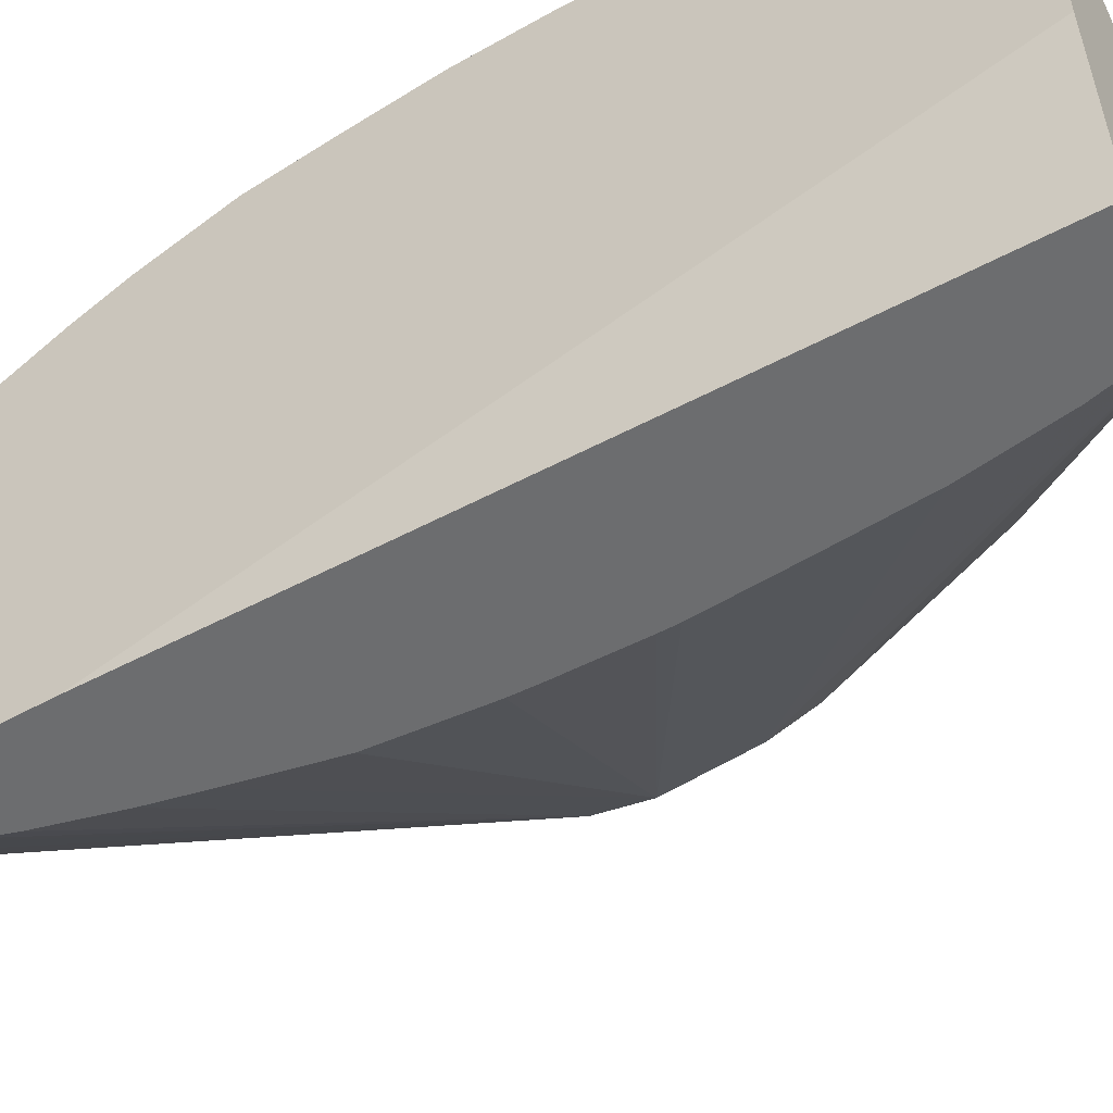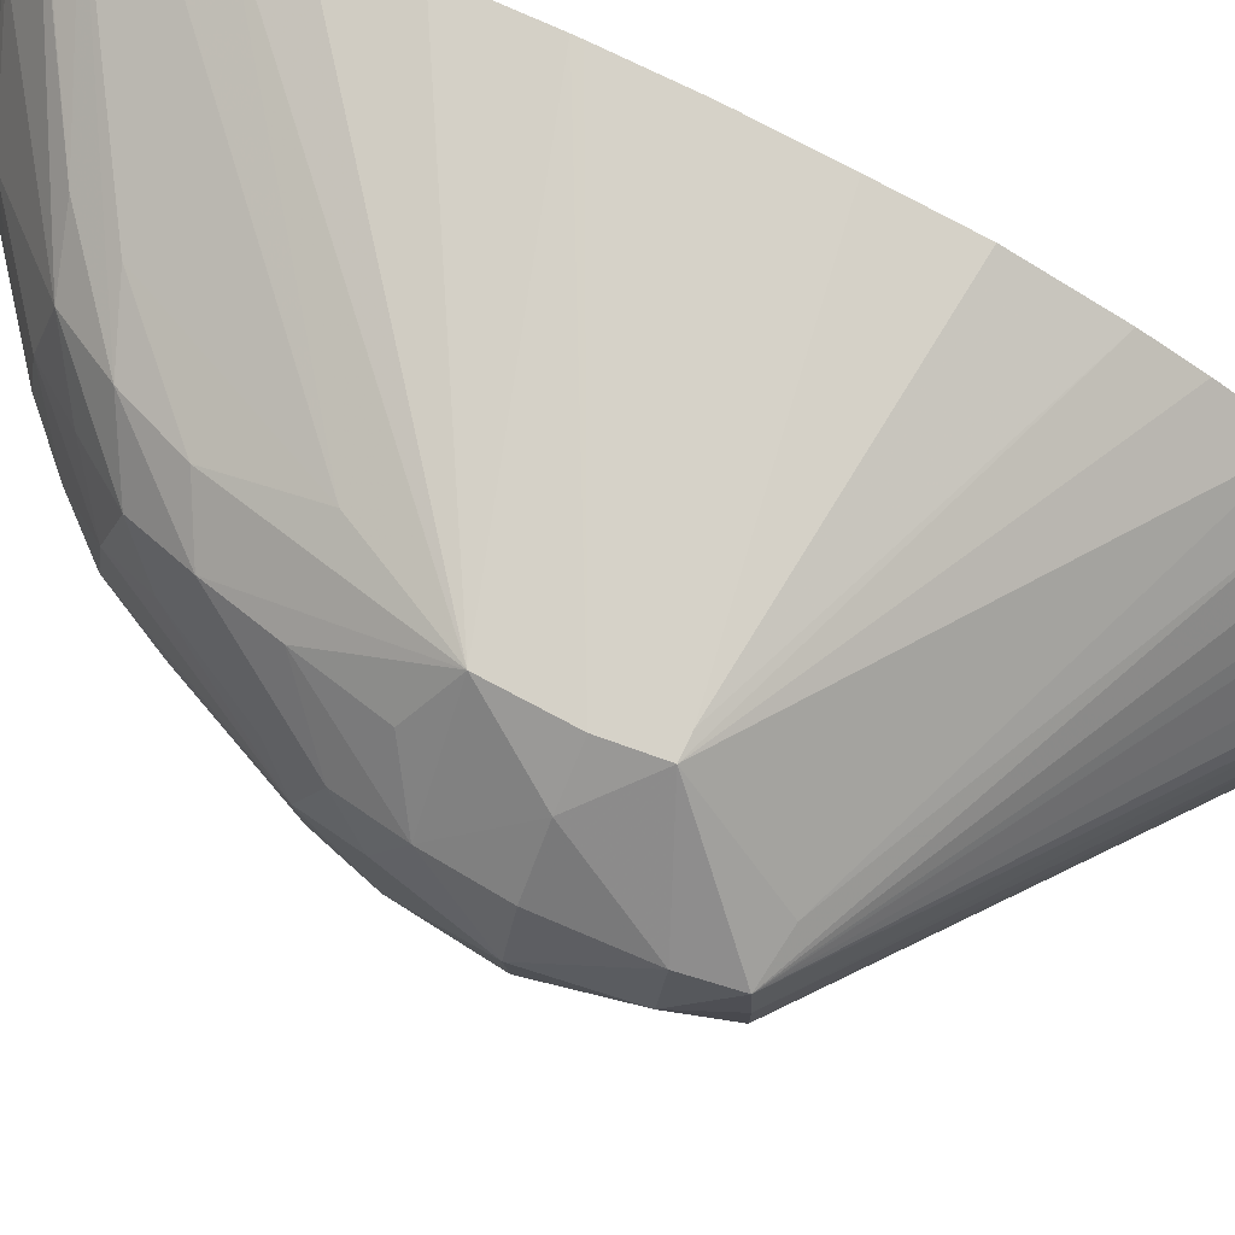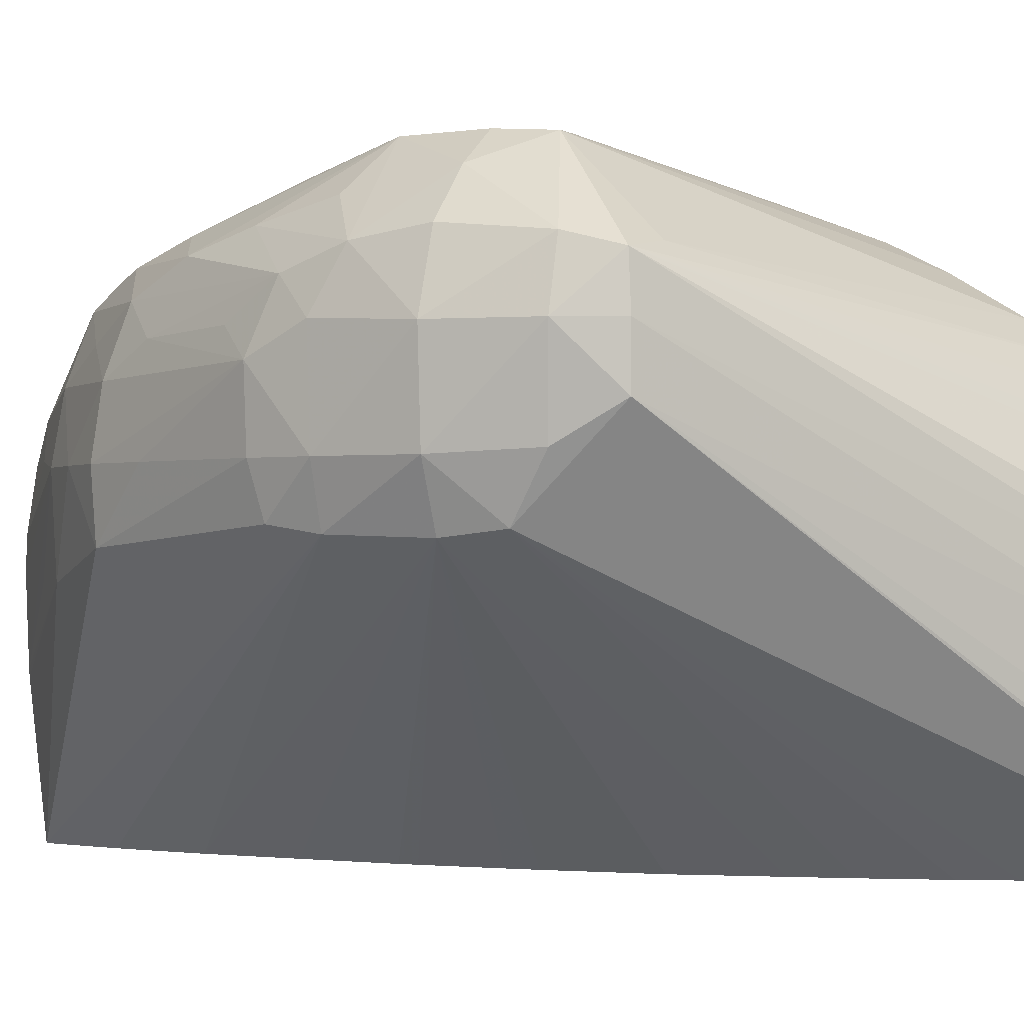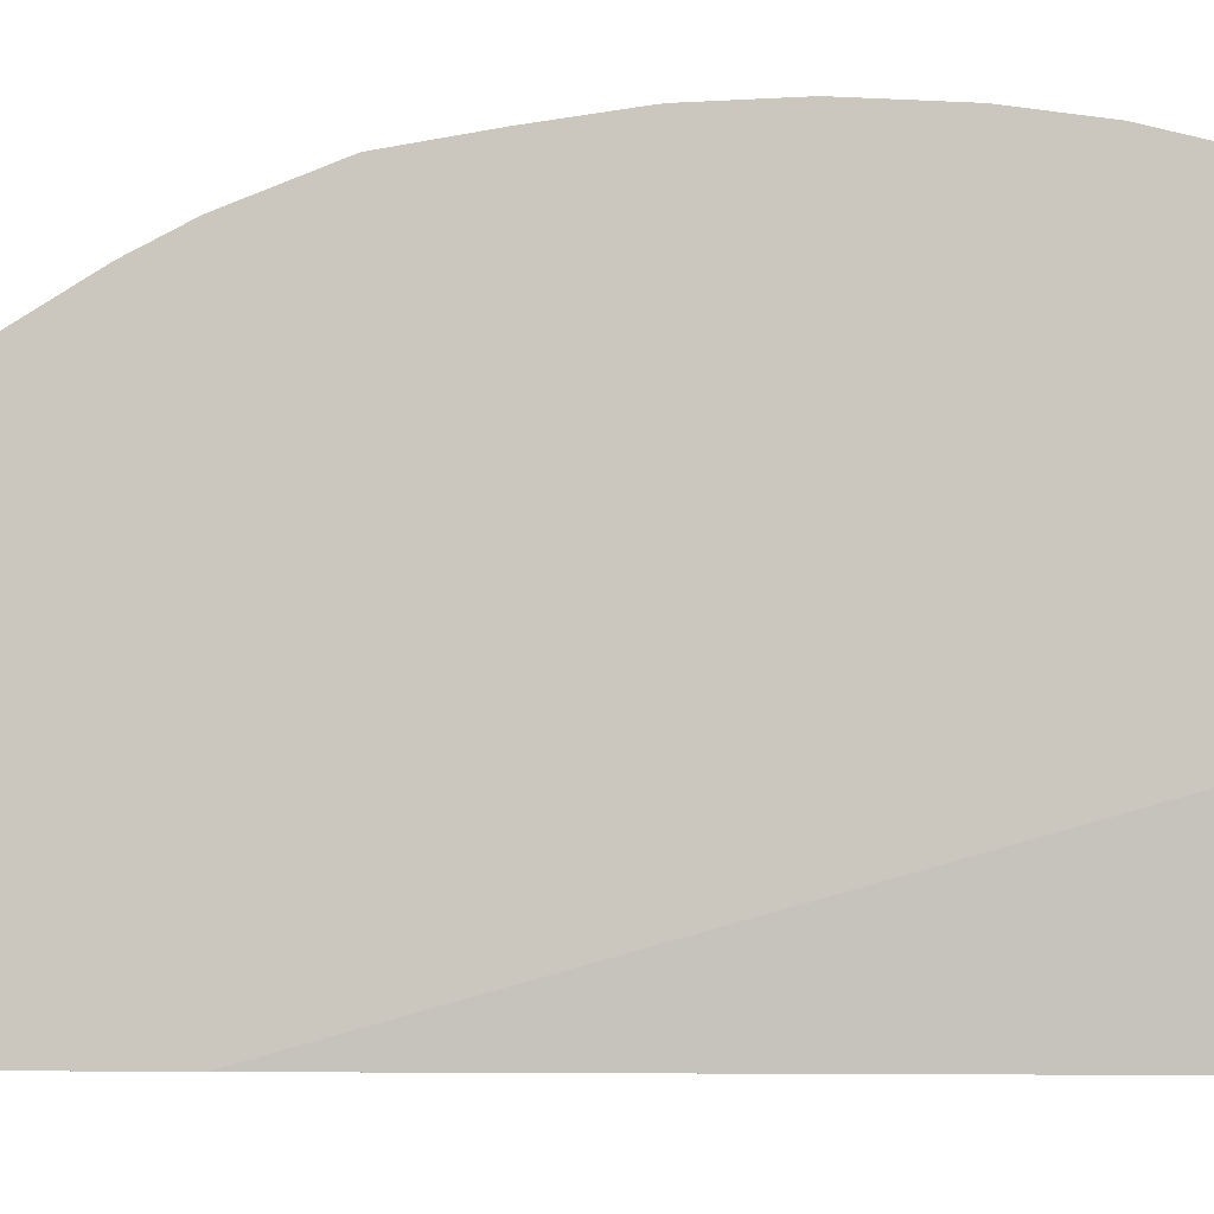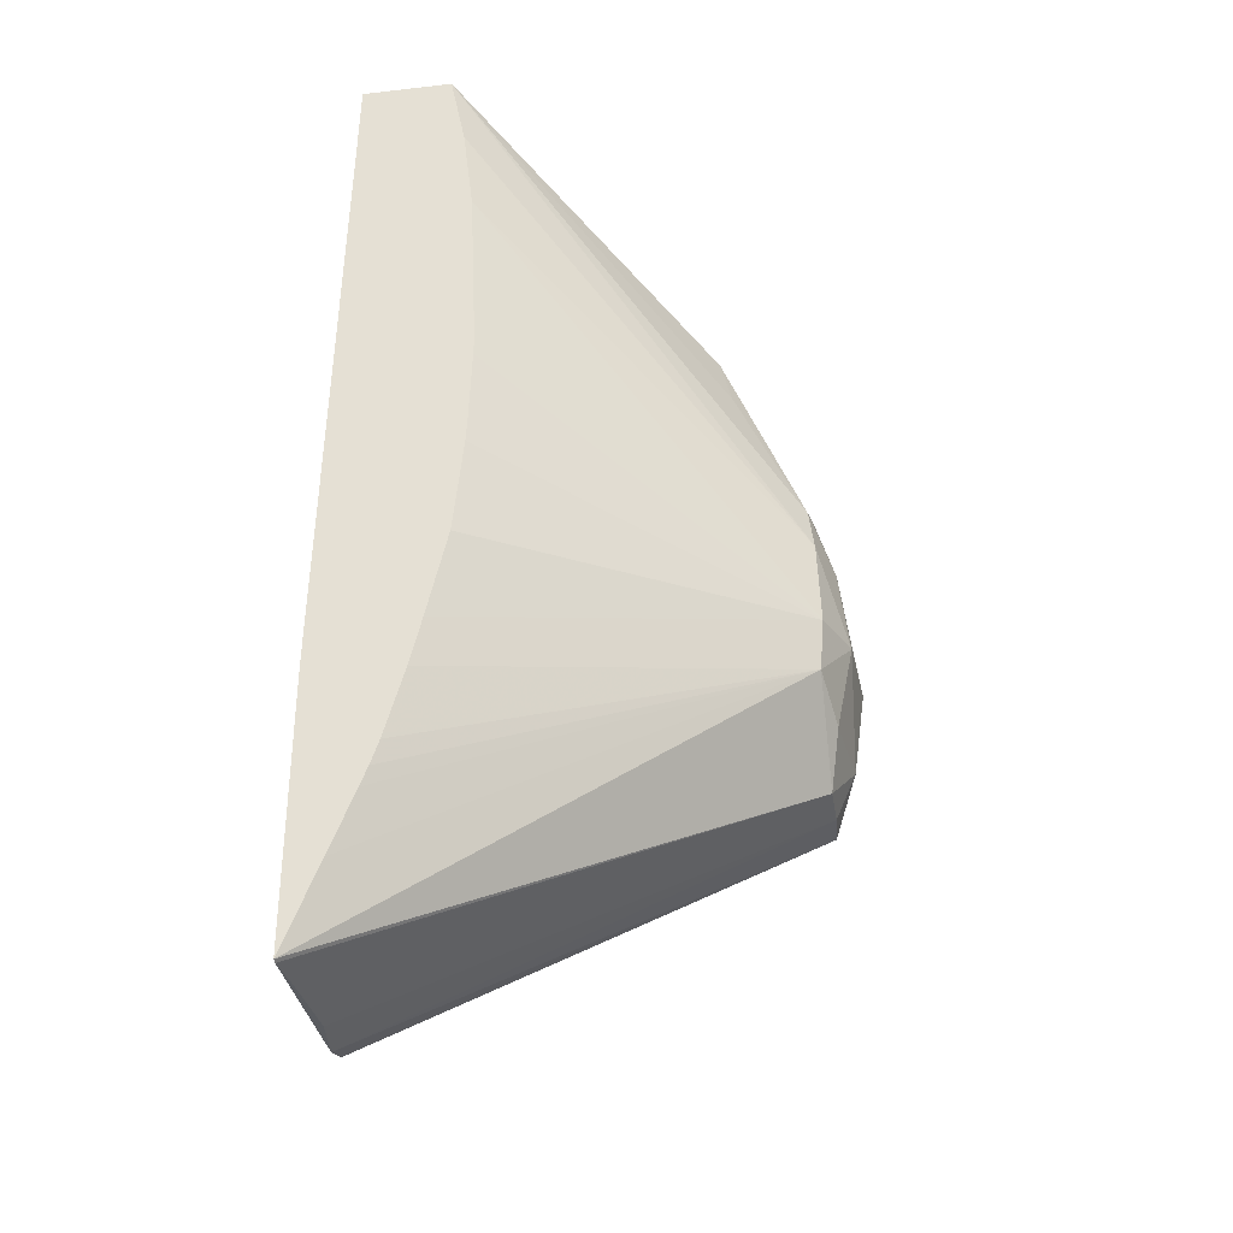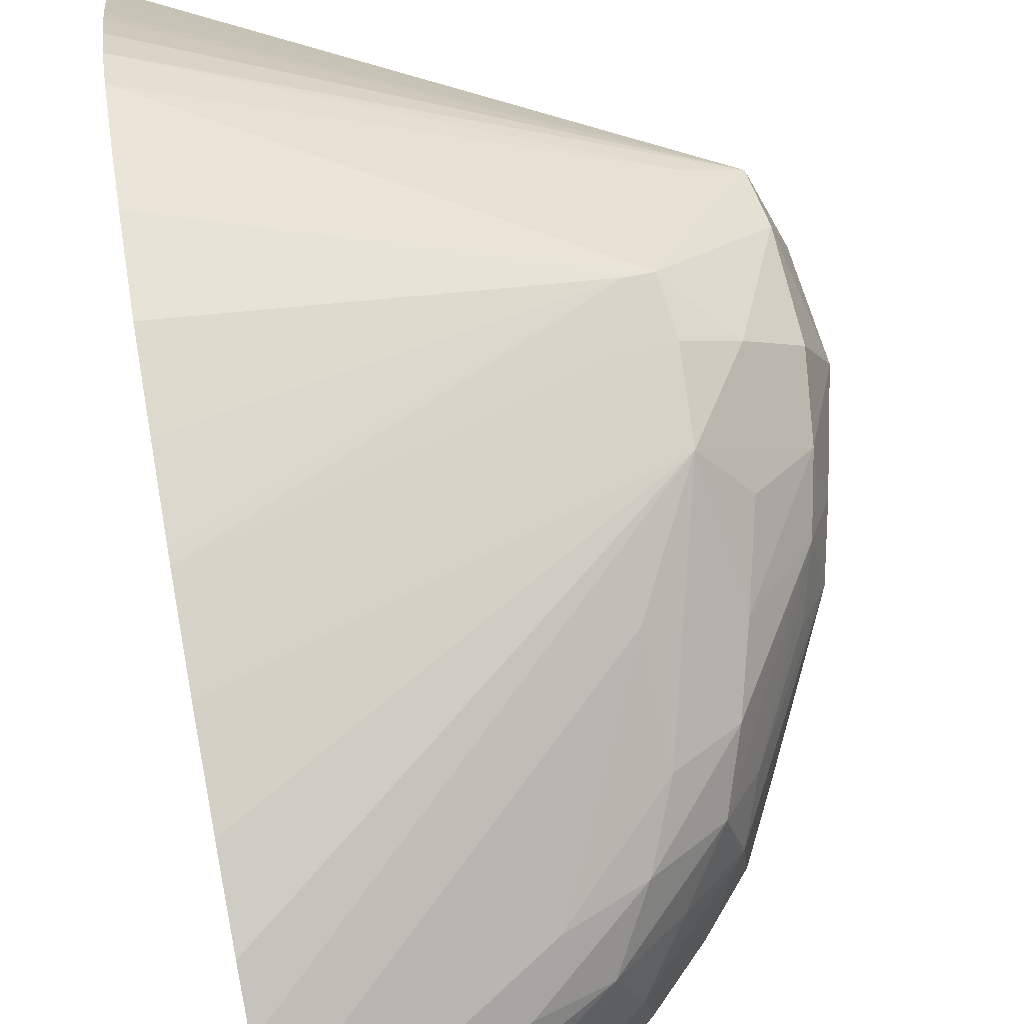
<metadata>
{"format":"obj","ext":"obj","renderer":"f3d","projection":"perspective","resolution":1024,"background":"white","views":[{"elev":-53.9,"azim":120.5,"up":"+Z"},{"elev":77.2,"azim":-64.6,"up":"+Z"},{"elev":-0.7,"azim":-65.2,"up":"+Z"},{"elev":-3.3,"azim":94.1,"up":"+Z"},{"elev":-34.0,"azim":-171.2,"up":"+Y"},{"elev":78.3,"azim":169.7,"up":"+Z"}]}
</metadata>
<code>
v -0.01441 0.02454 0.008661
v -0.01441 0.02326 0.00862
v -0.01441 0.02467 0.00866
v -0.01995 0.02185 0.00856
v -0.01929 0.02185 0.00856
v -0.01953 0.02106 0.008511
v -0.01441 0.02307 0.008598
v -0.01441 0.02608 0.008581
v -0.0199 0.02301 0.008541
v -0.02066 0.02185 0.008104
v -0.01986 0.02106 0.008511
v -0.01441 0.01912 0.007677
v -0.01441 0.02053 0.008218
v -0.01441 0.02185 0.008431
v -0.01441 0.0273 0.008407
v -0.02128 0.02293 0.007256
v -0.01441 0.02812 0.008201
v -0.01903 0.02467 0.008224
v -0.01911 0.02614 0.007624
v -0.01994 0.02571 0.007306
v -0.02021 0.02467 0.00759
v -0.0205 0.02344 0.007855
v -0.02139 0.02185 0.007399
v -0.02131 0.02044 0.007269
v -0.02118 0.01971 0.007082
v -0.02044 0.01961 0.007195
v -0.01441 0.01732 0.006663
v -0.01441 0.01832 0.007271
v -0.02177 0.02185 0.006344
v -0.0211 0.02387 0.006949
v -0.02144 0.02335 0.006425
v -0.01441 0.02894 0.007945
v -0.01441 0.02951 0.007724
v -0.01767 0.02757 0.007504
v -0.0187 0.02716 0.007318
v -0.01964 0.02665 0.006841
v -0.02157 0.02044 0.006344
v -0.02123 0.01966 0.006344
v -0.01441 0.01479 0.002948
v -0.01441 0.01494 0.003465
v -0.01441 0.01529 0.004058
v -0.01441 0.01578 0.004864
v -0.01441 0.01597 0.005152
v -0.01441 0.01635 0.005702
v -0.01441 0.01678 0.006194
v -0.02152 0.02326 0.004934
v -0.02169 0.02185 0.004934
v -0.02012 0.02614 0.00636
v -0.02088 0.02469 0.006425
v -0.02126 0.02423 0.006009
v -0.01441 0.02963 0.007675
v -0.01723 0.02837 0.00722
v -0.01817 0.02809 0.006856
v -0.01905 0.02751 0.006378
v -0.01984 0.02692 0.0059
v -0.0214 0.02052 0.005
v -0.02123 0.01966 0.005514
v -0.01452 0.01479 0.002116
v -0.01441 0.01479 0.0001571
v -0.02124 0.0242 0.004934
v -0.02116 0.02401 0.004211
v -0.02126 0.02326 0.004097
v -0.02131 0.02185 0.004055
v -0.02123 0.02103 0.004153
v -0.01992 0.02703 0.004934
v -0.0204 0.02608 0.004934
v -0.01441 0.03011 0.00738
v -0.01441 0.03014 0.00736
v -0.01532 0.03014 0.006502
v -0.0169 0.02959 0.005584
v -0.01847 0.02831 0.005916
v -0.0193 0.02774 0.004934
v -0.01441 0.01481 7.896e-05
v -0.01446 0.01479 0.0007141
v -0.01988 0.02698 0.003952
v -0.02007 0.02608 0.003729
v -0.01607 0.03014 7.896e-05
v -0.01632 0.0289 7.896e-05
v -0.01649 0.02749 7.896e-05
v -0.01659 0.02326 7.896e-05
v -0.01656 0.0228 7.896e-05
v -0.01641 0.02123 7.896e-05
v -0.01609 0.01982 7.896e-05
v -0.01591 0.01903 7.896e-05
v -0.01657 0.02608 7.896e-05
v -0.01663 0.02467 7.896e-05
v -0.01662 0.0244 7.896e-05
v -0.0156 0.01791 7.896e-05
v -0.01547 0.01752 7.896e-05
v -0.01535 0.01721 7.896e-05
v -0.01496 0.01621 7.896e-05
v -0.01441 0.03014 0.003167
v -0.01551 0.03014 0.006235
v -0.01754 0.02922 0.005042
v -0.0163 0.03014 0.005037
v -0.01631 0.03014 0.00501
v -0.0186 0.02843 0.004934
v -0.01853 0.02839 0.003525
v -0.01441 0.0192 7.896e-05
v -0.01648 0.03014 0.002268
v -0.01461 0.03014 7.896e-05
v -0.01655 0.03014 0.004108
v -0.01775 0.0291 0.003525
v -0.01657 0.03014 0.003593
v -0.01649 0.03014 0.00238
f 73 81 80
f 75 77 76
f 63 79 85
f 63 85 86
f 25 40 41
f 16 22 21
f 25 39 40
f 63 86 87
f 73 82 81
f 97 105 103
f 73 89 88
f 1 59 73
f 73 84 83
f 20 36 30
f 73 80 87
f 73 87 86
f 98 103 105
f 1 44 43
f 1 43 42
f 1 42 41
f 1 41 40
f 26 45 27
f 29 31 46
f 29 46 47
f 29 47 37
f 1 32 17
f 6 14 7
f 94 102 97
f 48 50 49
f 68 105 104
f 68 100 105
f 72 97 98
f 73 78 77
f 68 93 69
f 69 93 70
f 70 94 71
f 70 93 95
f 9 16 10
f 8 15 9
f 60 75 61
f 4 11 6
f 73 90 89
f 73 91 90
f 72 98 75
f 73 85 79
f 1 7 14
f 2 5 6
f 9 21 22
f 17 32 18
f 3 8 9
f 19 35 20
f 20 35 36
f 33 51 34
f 70 95 96
f 64 90 91
f 64 89 90
f 19 34 35
f 1 51 33
f 1 33 32
f 1 14 13
f 2 6 7
f 68 104 102
f 63 84 64
f 63 83 84
f 34 51 35
f 70 96 94
f 31 50 46
f 25 38 39
f 1 4 2
f 9 17 18
f 9 18 19
f 9 19 20
f 25 42 43
f 1 92 68
f 10 24 11
f 53 69 70
f 11 28 12
f 68 102 96
f 64 88 89
f 57 59 74
f 25 41 42
f 64 91 73
f 55 71 72
f 65 72 75
f 68 92 101
f 20 30 21
f 11 27 28
f 6 11 12
f 36 54 55
f 53 70 71
f 35 53 36
f 9 22 16
f 64 84 88
f 30 36 48
f 68 96 95
f 46 50 60
f 30 50 31
f 30 49 50
f 30 48 49
f 63 82 83
f 63 81 82
f 54 71 55
f 53 71 54
f 53 68 69
f 68 95 93
f 38 58 39
f 39 58 74
f 39 74 59
f 6 12 13
f 57 73 59
f 56 64 57
f 55 72 65
f 65 75 66
f 62 77 78
f 68 101 77
f 52 68 53
f 52 67 68
f 11 24 25
f 11 25 26
f 11 26 27
f 1 13 12
f 73 88 84
f 48 55 50
f 47 62 63
f 37 47 56
f 24 37 25
f 1 45 44
f 94 96 102
f 1 39 59
f 1 2 7
f 35 51 52
f 16 31 29
f 4 9 10
f 4 10 11
f 47 64 56
f 37 56 57
f 37 57 38
f 1 40 39
f 9 15 17
f 16 21 30
f 16 30 31
f 3 9 4
f 71 97 72
f 71 94 97
f 98 105 100
f 61 75 76
f 1 73 99
f 97 104 105
f 97 102 104
f 97 103 98
f 63 87 80
f 75 98 77
f 73 101 99
f 73 77 101
f 61 76 77
f 51 67 52
f 60 66 75
f 57 64 73
f 57 74 58
f 38 57 58
f 47 63 64
f 10 16 23
f 25 43 44
f 16 29 23
f 9 20 21
f 36 53 54
f 63 80 81
f 62 79 63
f 62 78 79
f 18 34 19
f 18 33 34
f 18 32 33
f 2 4 5
f 1 67 51
f 92 99 101
f 1 3 4
f 1 8 3
f 1 15 8
f 6 13 14
f 1 68 67
f 4 6 5
f 1 99 92
f 73 83 82
f 61 77 62
f 77 98 100
f 35 52 53
f 1 17 15
f 23 29 24
f 24 29 37
f 46 62 47
f 46 61 62
f 46 60 61
f 36 55 48
f 25 37 38
f 25 45 26
f 25 44 45
f 68 77 100
f 50 65 66
f 73 79 78
f 73 86 85
f 10 23 24
f 1 12 28
f 1 28 27
f 50 55 65
f 1 27 45
f 50 66 60

</code>
